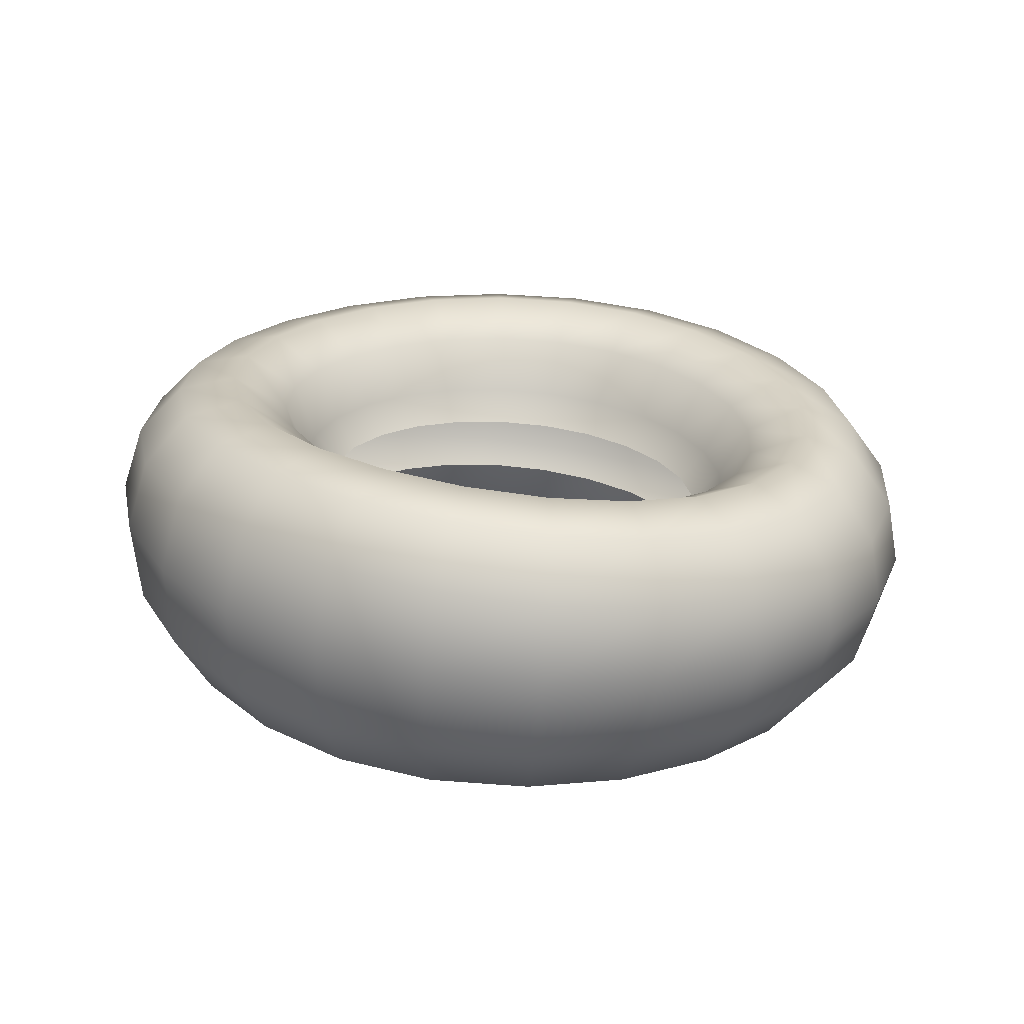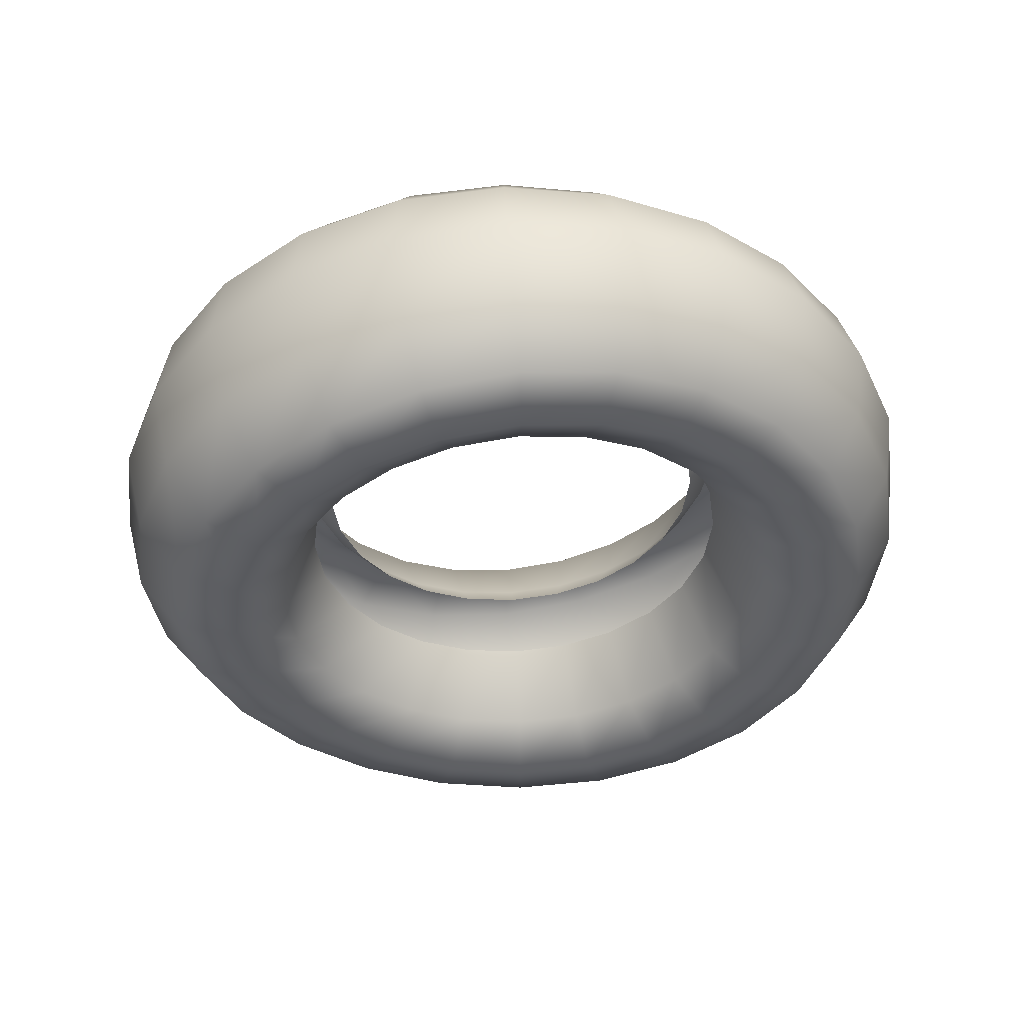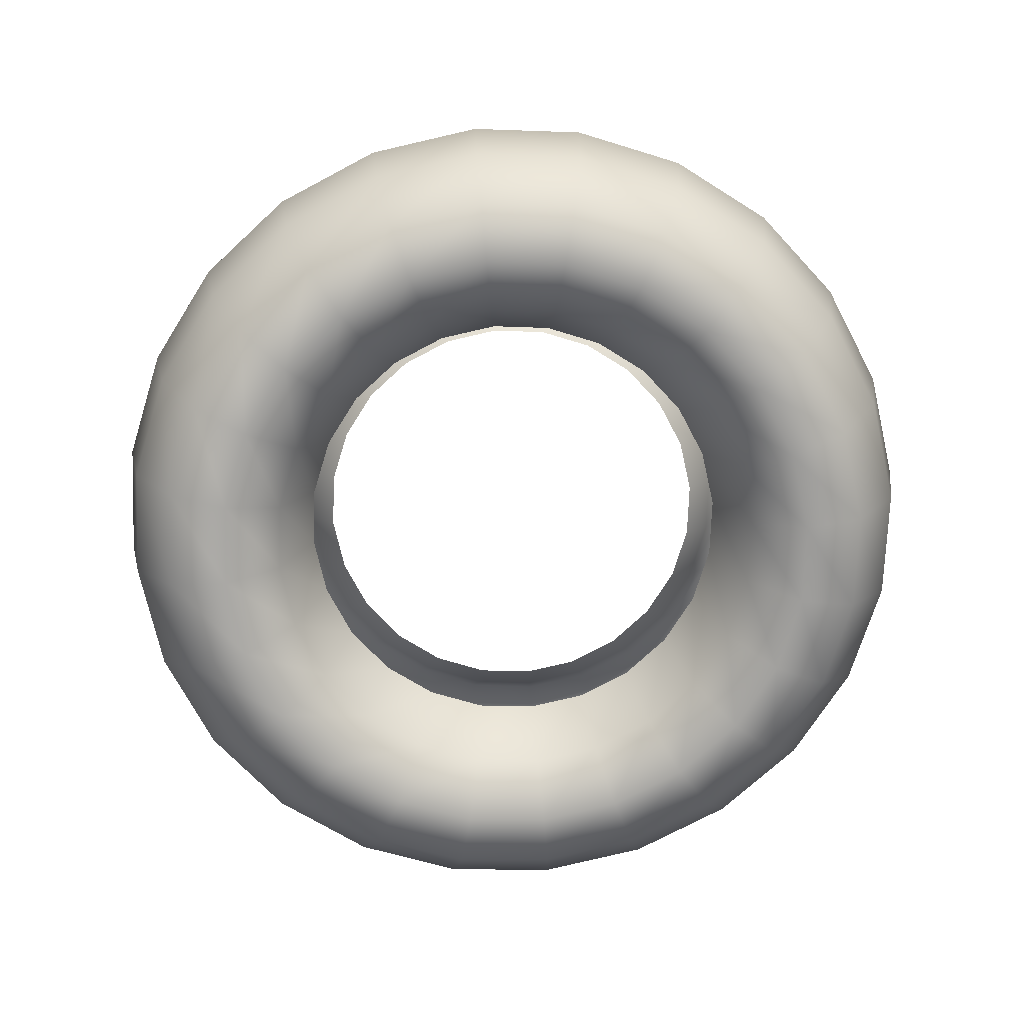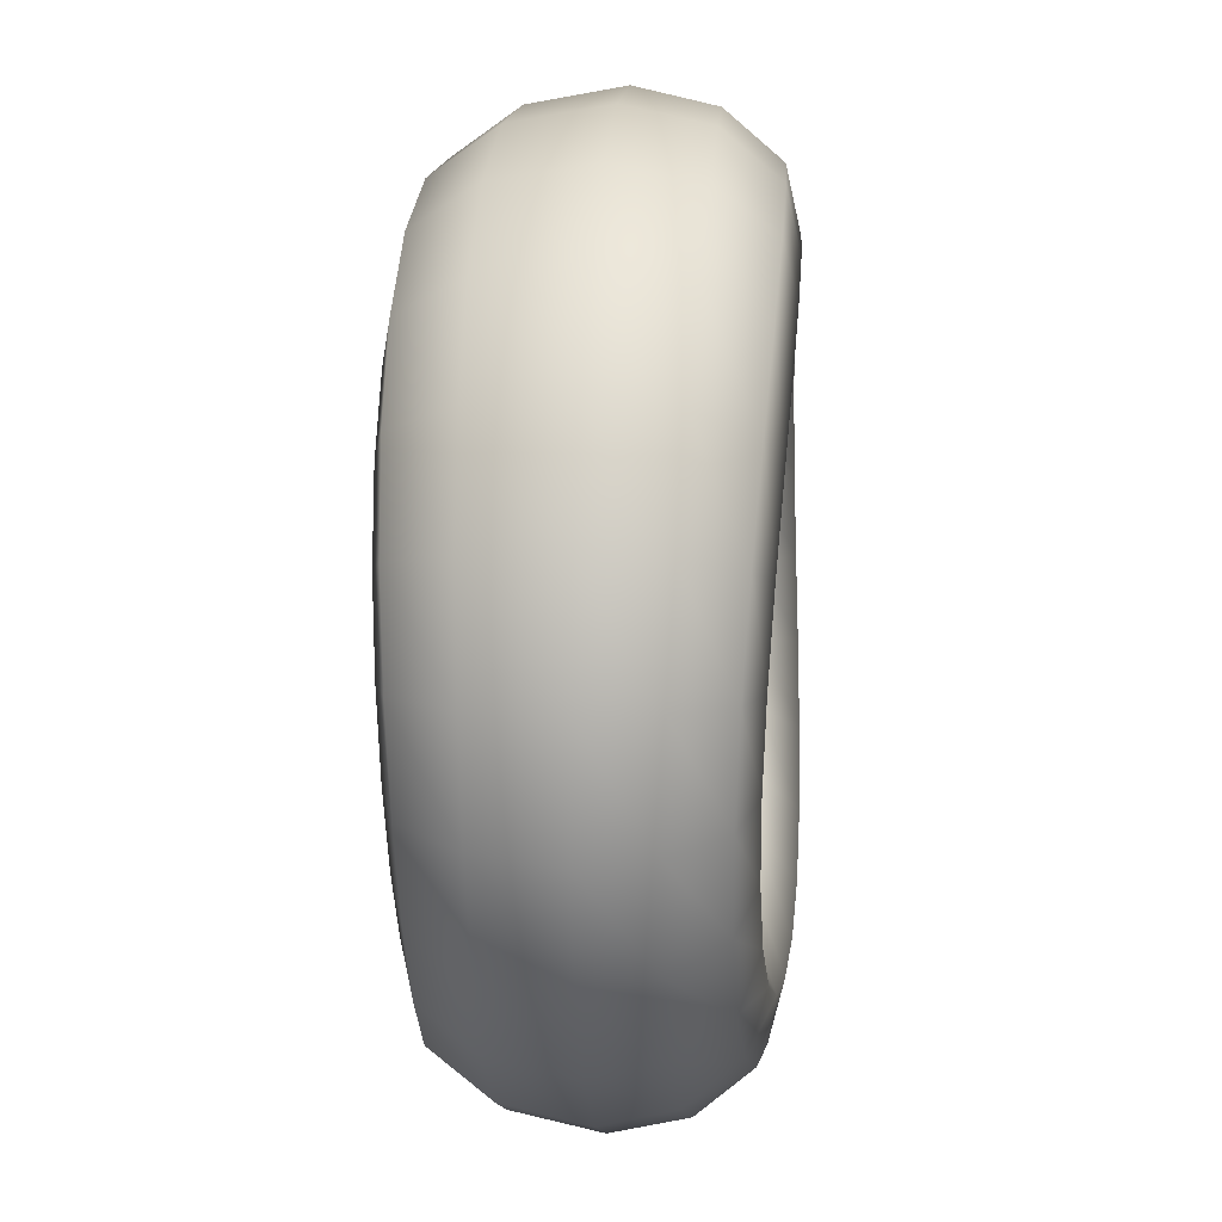
<metadata>
{"format":"obj","ext":"obj","renderer":"f3d","projection":"perspective","resolution":1024,"background":"white","views":[{"elev":21.2,"azim":116.0,"up":"+Y"},{"elev":-35.7,"azim":-44.5,"up":"+Y"},{"elev":-77.4,"azim":-159.6,"up":"+Y"},{"elev":-50.2,"azim":92.2,"up":"+Z"}]}
</metadata>
<code>
g Tyre_3
v -1.256 3.521 -1.388
v -1.25 3.434 -1.358
v -1.406 3.436 -1.338
v -1.406 3.522 -1.369
v -1.562 3.434 -1.358
v -1.116 3.52 -1.446
v -1.105 3.429 -1.418
v -1.556 3.521 -1.388
v -1.708 3.429 -1.418
v -0.9965 3.517 -1.538
v -0.9798 3.42 -1.514
v -1.696 3.52 -1.446
v -1.833 3.42 -1.514
v -0.9044 3.511 -1.658
v -0.884 3.409 -1.638
v -1.816 3.517 -1.538
v -1.928 3.409 -1.638
v -0.8465 3.503 -1.798
v -0.8237 3.396 -1.783
v -1.908 3.511 -1.658
v -1.989 3.396 -1.783
v -0.8267 3.492 -1.948
v -0.8032 3.382 -1.938
v -1.966 3.503 -1.798
v -2.009 3.382 -1.938
v -0.8465 3.477 -2.098
v -0.8237 3.369 -2.094
v -1.986 3.492 -1.948
v -1.989 3.369 -2.094
v -0.9044 3.461 -2.237
v -0.884 3.356 -2.239
v -1.966 3.477 -2.098
v -1.928 3.356 -2.239
v -0.9965 3.445 -2.357
v -0.9798 3.345 -2.363
v -1.908 3.461 -2.237
v -1.833 3.345 -2.363
v -1.116 3.432 -2.448
v -1.105 3.337 -2.459
v -1.816 3.445 -2.357
v -1.708 3.337 -2.459
v -1.256 3.423 -2.504
v -1.25 3.332 -2.519
v -1.696 3.432 -2.448
v -1.562 3.332 -2.519
v -1.406 3.421 -2.524
v -1.406 3.33 -2.539
v -1.556 3.423 -2.504
v -1.148 3.505 -2.404
v -1.273 3.496 -2.454
v -1.406 3.492 -2.471
v -1.54 3.496 -2.454
v -1.664 3.505 -2.404
v -1.771 3.519 -2.323
v -1.041 3.519 -2.323
v -1.853 3.536 -2.215
v -0.9591 3.536 -2.215
v -1.905 3.553 -2.089
v -0.9075 3.553 -2.089
v -1.922 3.567 -1.955
v -0.8899 3.567 -1.955
v -1.905 3.576 -1.82
v -0.9075 3.576 -1.82
v -1.853 3.582 -1.692
v -0.9591 3.582 -1.692
v -1.771 3.584 -1.584
v -1.041 3.584 -1.584
v -1.664 3.584 -1.501
v -1.148 3.584 -1.501
v -1.54 3.584 -1.451
v -1.273 3.584 -1.451
v -1.406 3.584 -1.433
v -1.031 3.598 -1.735
v -1.1 3.6 -1.643
v -1.189 3.601 -1.573
v -1.294 3.601 -1.529
v -1.406 3.601 -1.515
v -1.518 3.601 -1.529
v -0.9875 3.592 -1.843
v -1.623 3.601 -1.573
v -0.9727 3.584 -1.956
v -1.713 3.6 -1.643
v -0.9875 3.573 -2.069
v -1.782 3.598 -1.735
v -1.031 3.559 -2.176
v -1.825 3.592 -1.843
v -1.1 3.545 -2.267
v -1.84 3.584 -1.956
v -1.189 3.534 -2.337
v -1.825 3.573 -2.069
v -1.294 3.526 -2.379
v -1.782 3.559 -2.176
v -1.406 3.523 -2.394
v -1.713 3.545 -2.267
v -1.518 3.526 -2.379
v -1.623 3.534 -2.337
v -1.314 3.493 -2.298
v -1.406 3.491 -2.31
v -1.499 3.493 -2.298
v -1.585 3.498 -2.263
v -1.659 3.506 -2.206
v -1.716 3.516 -2.131
v -1.227 3.498 -2.263
v -1.751 3.526 -2.044
v -1.153 3.506 -2.206
v -1.764 3.535 -1.952
v -1.097 3.516 -2.131
v -1.751 3.542 -1.859
v -1.061 3.526 -2.044
v -1.716 3.547 -1.772
v -1.049 3.535 -1.952
v -1.659 3.551 -1.697
v -1.061 3.542 -1.859
v -1.585 3.553 -1.639
v -1.097 3.547 -1.772
v -1.499 3.554 -1.603
v -1.153 3.551 -1.697
v -1.406 3.554 -1.591
v -1.227 3.553 -1.639
v -1.314 3.554 -1.603
v -1.094 3.46 -1.861
v -1.127 3.466 -1.784
v -1.178 3.471 -1.717
v -1.245 3.474 -1.665
v -1.323 3.476 -1.633
v -1.406 3.477 -1.622
v -1.083 3.453 -1.945
v -1.49 3.476 -1.633
v -1.094 3.446 -2.028
v -1.568 3.474 -1.665
v -1.127 3.438 -2.106
v -1.635 3.471 -1.717
v -1.178 3.431 -2.172
v -1.686 3.466 -1.784
v -1.245 3.425 -2.223
v -1.718 3.46 -1.861
v -1.323 3.422 -2.255
v -1.729 3.453 -1.945
v -1.406 3.42 -2.266
v -1.718 3.446 -2.028
v -1.49 3.422 -2.255
v -1.686 3.438 -2.106
v -1.568 3.425 -2.223
v -1.635 3.431 -2.172
v -1.332 3.383 -2.216
v -1.406 3.382 -2.226
v -1.263 3.386 -2.188
v -1.48 3.383 -2.216
v -1.549 3.386 -2.188
v -1.204 3.39 -2.142
v -1.609 3.39 -2.142
v -1.654 3.395 -2.083
v -1.158 3.395 -2.083
v -1.683 3.402 -2.015
v -1.13 3.402 -2.015
v -1.692 3.408 -1.941
v -1.12 3.408 -1.941
v -1.683 3.415 -1.867
v -1.13 3.415 -1.867
v -1.654 3.421 -1.798
v -1.158 3.421 -1.798
v -1.609 3.425 -1.739
v -1.204 3.425 -1.739
v -1.549 3.429 -1.694
v -1.263 3.429 -1.694
v -1.48 3.431 -1.665
v -1.332 3.431 -1.665
v -1.406 3.432 -1.655
v -1.314 3.245 -1.576
v -1.325 3.347 -1.632
v -1.406 3.349 -1.622
v -1.406 3.247 -1.564
v -1.487 3.347 -1.632
v -1.227 3.24 -1.612
v -1.25 3.344 -1.663
v -1.499 3.245 -1.576
v -1.562 3.344 -1.663
v -1.153 3.232 -1.669
v -1.185 3.339 -1.713
v -1.585 3.24 -1.612
v -1.627 3.339 -1.713
v -1.097 3.223 -1.743
v -1.136 3.332 -1.777
v -1.659 3.232 -1.669
v -1.677 3.332 -1.777
v -1.061 3.213 -1.83
v -1.105 3.325 -1.852
v -1.716 3.223 -1.743
v -1.708 3.325 -1.852
v -1.049 3.204 -1.923
v -1.094 3.318 -1.933
v -1.751 3.213 -1.83
v -1.718 3.318 -1.933
v -1.061 3.197 -2.016
v -1.105 3.311 -2.013
v -1.764 3.204 -1.923
v -1.708 3.311 -2.013
v -1.097 3.191 -2.103
v -1.136 3.305 -2.088
v -1.751 3.197 -2.016
v -1.677 3.305 -2.088
v -1.153 3.188 -2.178
v -1.185 3.3 -2.153
v -1.716 3.191 -2.103
v -1.627 3.3 -2.153
v -1.227 3.186 -2.235
v -1.25 3.297 -2.203
v -1.659 3.188 -2.178
v -1.562 3.297 -2.203
v -1.314 3.184 -2.271
v -1.325 3.295 -2.234
v -1.585 3.186 -2.235
v -1.487 3.295 -2.234
v -1.406 3.184 -2.284
v -1.406 3.294 -2.244
v -1.499 3.184 -2.271
v -1.189 3.133 -2.301
v -1.294 3.133 -2.345
v -1.406 3.133 -2.359
v -1.518 3.133 -2.345
v -1.623 3.133 -2.301
v -1.713 3.134 -2.231
v -1.1 3.134 -2.231
v -1.782 3.137 -2.139
v -1.031 3.137 -2.139
v -1.825 3.142 -2.031
v -0.9875 3.142 -2.031
v -1.84 3.15 -1.918
v -0.9727 3.15 -1.918
v -1.825 3.162 -1.805
v -0.9875 3.162 -1.805
v -1.782 3.175 -1.698
v -1.031 3.175 -1.698
v -1.713 3.189 -1.607
v -1.1 3.189 -1.607
v -1.623 3.2 -1.538
v -1.189 3.2 -1.538
v -1.518 3.208 -1.495
v -1.294 3.208 -1.495
v -1.406 3.21 -1.481
v -0.9591 3.199 -1.659
v -1.041 3.215 -1.551
v -1.148 3.229 -1.47
v -1.273 3.238 -1.42
v -1.406 3.242 -1.404
v -1.54 3.238 -1.42
v -0.9075 3.182 -1.785
v -1.664 3.229 -1.47
v -0.8899 3.168 -1.92
v -1.771 3.215 -1.551
v -0.9075 3.158 -2.054
v -1.853 3.199 -1.659
v -0.9591 3.153 -2.182
v -1.905 3.182 -1.785
v -1.041 3.15 -2.29
v -1.922 3.168 -1.92
v -1.148 3.15 -2.373
v -1.905 3.158 -2.054
v -1.273 3.15 -2.424
v -1.853 3.153 -2.182
v -1.406 3.151 -2.441
v -1.771 3.15 -2.29
v -1.54 3.15 -2.424
v -1.664 3.15 -2.373
v -1.256 3.226 -2.487
v -1.406 3.226 -2.507
v -1.556 3.226 -2.487
v -1.696 3.228 -2.43
v -1.816 3.231 -2.338
v -1.908 3.236 -2.218
v -1.116 3.228 -2.43
v -1.966 3.244 -2.077
v -0.9965 3.231 -2.338
v -1.986 3.255 -1.927
v -0.9044 3.236 -2.218
v -1.966 3.27 -1.778
v -0.8465 3.244 -2.077
v -1.908 3.287 -1.638
v -0.8267 3.255 -1.927
v -1.816 3.303 -1.519
v -0.8465 3.27 -1.778
v -1.696 3.316 -1.428
v -0.9044 3.287 -1.638
v -1.556 3.324 -1.371
v -0.9965 3.303 -1.519
v -1.406 3.327 -1.352
v -1.116 3.316 -1.428
v -1.256 3.324 -1.371
v -0.8237 3.396 -1.783
v -0.884 3.409 -1.638
v -0.8032 3.382 -1.938
v -0.9798 3.42 -1.514
v -1.105 3.429 -1.418
v -0.8237 3.369 -2.094
v -1.25 3.434 -1.358
v -1.406 3.436 -1.338
v -0.884 3.356 -2.239
v -1.562 3.434 -1.358
v -0.9798 3.345 -2.363
v -1.708 3.429 -1.418
v -1.105 3.337 -2.459
v -1.833 3.42 -1.514
v -1.25 3.332 -2.519
v -1.928 3.409 -1.638
v -1.406 3.33 -2.539
v -1.989 3.396 -1.783
v -1.562 3.332 -2.519
v -2.009 3.382 -1.938
v -1.708 3.337 -2.459
v -1.989 3.369 -2.094
v -1.833 3.345 -2.363
v -1.928 3.356 -2.239
g Tyre_3_0
f 3 2 1
f 4 3 1
f 5 3 4
f 1 2 6
f 2 7 6
f 8 5 4
f 9 5 8
f 6 7 10
f 7 11 10
f 12 9 8
f 13 9 12
f 10 11 14
f 11 15 14
f 16 13 12
f 17 13 16
f 14 15 18
f 15 19 18
f 20 17 16
f 21 17 20
f 18 19 22
f 19 23 22
f 24 21 20
f 25 21 24
f 22 23 26
f 23 27 26
f 28 25 24
f 29 25 28
f 26 27 30
f 27 31 30
f 32 29 28
f 33 29 32
f 30 31 34
f 31 35 34
f 36 33 32
f 37 33 36
f 34 35 38
f 35 39 38
f 40 37 36
f 41 37 40
f 38 39 42
f 39 43 42
f 44 41 40
f 45 41 44
f 42 43 46
f 43 47 46
f 47 45 48
f 48 45 44
f 46 47 48
f 34 38 49
f 38 42 50
f 49 38 50
f 42 46 51
f 50 42 51
f 46 48 52
f 51 46 52
f 48 44 53
f 52 48 53
f 44 40 54
f 53 44 54
f 55 34 49
f 30 34 55
f 54 40 56
f 40 36 56
f 57 30 55
f 26 30 57
f 56 36 58
f 36 32 58
f 59 26 57
f 22 26 59
f 58 32 60
f 32 28 60
f 61 22 59
f 18 22 61
f 60 28 62
f 28 24 62
f 63 18 61
f 14 18 63
f 62 24 64
f 24 20 64
f 65 14 63
f 10 14 65
f 64 20 66
f 20 16 66
f 67 10 65
f 6 10 67
f 66 16 68
f 16 12 68
f 69 6 67
f 1 6 69
f 68 12 70
f 12 8 70
f 71 1 69
f 4 1 71
f 8 4 72
f 70 8 72
f 72 4 71
f 67 65 73
f 69 67 74
f 74 67 73
f 71 69 75
f 75 69 74
f 72 71 76
f 76 71 75
f 70 72 77
f 77 72 76
f 68 70 78
f 78 70 77
f 73 65 79
f 65 63 79
f 80 68 78
f 66 68 80
f 79 63 81
f 63 61 81
f 82 66 80
f 64 66 82
f 81 61 83
f 61 59 83
f 84 64 82
f 62 64 84
f 83 59 85
f 59 57 85
f 86 62 84
f 60 62 86
f 85 57 87
f 57 55 87
f 88 60 86
f 58 60 88
f 87 55 89
f 55 49 89
f 90 58 88
f 56 58 90
f 89 49 91
f 49 50 91
f 92 56 90
f 54 56 92
f 91 50 93
f 50 51 93
f 94 54 92
f 53 54 94
f 93 51 95
f 51 52 95
f 52 53 96
f 96 53 94
f 95 52 96
f 89 91 97
f 91 93 98
f 97 91 98
f 93 95 99
f 98 93 99
f 95 96 100
f 99 95 100
f 96 94 101
f 100 96 101
f 94 92 102
f 101 94 102
f 103 89 97
f 87 89 103
f 102 92 104
f 92 90 104
f 105 87 103
f 85 87 105
f 104 90 106
f 90 88 106
f 107 85 105
f 83 85 107
f 106 88 108
f 88 86 108
f 109 83 107
f 81 83 109
f 108 86 110
f 86 84 110
f 111 81 109
f 79 81 111
f 110 84 112
f 84 82 112
f 113 79 111
f 73 79 113
f 112 82 114
f 82 80 114
f 115 73 113
f 74 73 115
f 114 80 116
f 80 78 116
f 117 74 115
f 75 74 117
f 116 78 118
f 78 77 118
f 119 75 117
f 76 75 119
f 77 76 120
f 118 77 120
f 120 76 119
f 115 113 121
f 117 115 122
f 122 115 121
f 119 117 123
f 123 117 122
f 120 119 124
f 124 119 123
f 118 120 125
f 125 120 124
f 116 118 126
f 126 118 125
f 121 113 127
f 113 111 127
f 128 116 126
f 114 116 128
f 127 111 129
f 111 109 129
f 130 114 128
f 112 114 130
f 129 109 131
f 109 107 131
f 132 112 130
f 110 112 132
f 131 107 133
f 107 105 133
f 134 110 132
f 108 110 134
f 133 105 135
f 105 103 135
f 136 108 134
f 106 108 136
f 135 103 137
f 103 97 137
f 138 106 136
f 104 106 138
f 137 97 139
f 97 98 139
f 140 104 138
f 102 104 140
f 139 98 141
f 98 99 141
f 142 102 140
f 101 102 142
f 141 99 143
f 99 100 143
f 100 101 144
f 144 101 142
f 143 100 144
f 145 137 139
f 146 145 139
f 146 139 141
f 145 147 137
f 148 146 141
f 148 141 143
f 147 135 137
f 149 148 143
f 149 143 144
f 147 150 135
f 151 149 144
f 151 144 142
f 150 133 135
f 152 151 142
f 150 153 133
f 152 142 140
f 153 131 133
f 154 152 140
f 153 155 131
f 154 140 138
f 155 129 131
f 156 154 138
f 155 157 129
f 156 138 136
f 157 127 129
f 158 156 136
f 157 159 127
f 158 136 134
f 159 121 127
f 160 158 134
f 159 161 121
f 160 134 132
f 161 122 121
f 162 160 132
f 161 163 122
f 162 132 130
f 163 123 122
f 164 162 130
f 163 165 123
f 164 130 128
f 165 124 123
f 166 164 128
f 165 167 124
f 166 128 126
f 167 125 124
f 168 166 126
f 168 126 125
f 167 168 125
f 171 170 169
f 172 171 169
f 173 171 172
f 169 170 174
f 170 175 174
f 176 173 172
f 177 173 176
f 174 175 178
f 175 179 178
f 180 177 176
f 181 177 180
f 178 179 182
f 179 183 182
f 184 181 180
f 185 181 184
f 182 183 186
f 183 187 186
f 188 185 184
f 189 185 188
f 186 187 190
f 187 191 190
f 192 189 188
f 193 189 192
f 190 191 194
f 191 195 194
f 196 193 192
f 197 193 196
f 194 195 198
f 195 199 198
f 200 197 196
f 201 197 200
f 198 199 202
f 199 203 202
f 204 201 200
f 205 201 204
f 202 203 206
f 203 207 206
f 208 205 204
f 209 205 208
f 206 207 210
f 207 211 210
f 212 209 208
f 213 209 212
f 210 211 214
f 211 215 214
f 215 213 216
f 216 213 212
f 214 215 216
f 202 206 217
f 206 210 218
f 217 206 218
f 210 214 219
f 218 210 219
f 214 216 220
f 219 214 220
f 216 212 221
f 220 216 221
f 212 208 222
f 221 212 222
f 223 202 217
f 198 202 223
f 222 208 224
f 208 204 224
f 225 198 223
f 194 198 225
f 224 204 226
f 204 200 226
f 227 194 225
f 190 194 227
f 226 200 228
f 200 196 228
f 229 190 227
f 186 190 229
f 228 196 230
f 196 192 230
f 231 186 229
f 182 186 231
f 230 192 232
f 192 188 232
f 233 182 231
f 178 182 233
f 232 188 234
f 188 184 234
f 235 178 233
f 174 178 235
f 234 184 236
f 184 180 236
f 237 174 235
f 169 174 237
f 236 180 238
f 180 176 238
f 239 169 237
f 172 169 239
f 176 172 240
f 238 176 240
f 240 172 239
f 235 233 241
f 237 235 242
f 242 235 241
f 239 237 243
f 243 237 242
f 240 239 244
f 244 239 243
f 238 240 245
f 245 240 244
f 236 238 246
f 246 238 245
f 241 233 247
f 233 231 247
f 248 236 246
f 234 236 248
f 247 231 249
f 231 229 249
f 250 234 248
f 232 234 250
f 249 229 251
f 229 227 251
f 252 232 250
f 230 232 252
f 251 227 253
f 227 225 253
f 254 230 252
f 228 230 254
f 253 225 255
f 225 223 255
f 256 228 254
f 226 228 256
f 255 223 257
f 223 217 257
f 258 226 256
f 224 226 258
f 257 217 259
f 217 218 259
f 260 224 258
f 222 224 260
f 259 218 261
f 218 219 261
f 262 222 260
f 221 222 262
f 261 219 263
f 219 220 263
f 220 221 264
f 264 221 262
f 263 220 264
f 257 259 265
f 259 261 266
f 265 259 266
f 261 263 267
f 266 261 267
f 263 264 268
f 267 263 268
f 264 262 269
f 268 264 269
f 262 260 270
f 269 262 270
f 271 257 265
f 255 257 271
f 270 260 272
f 260 258 272
f 273 255 271
f 253 255 273
f 272 258 274
f 258 256 274
f 275 253 273
f 251 253 275
f 274 256 276
f 256 254 276
f 277 251 275
f 249 251 277
f 276 254 278
f 254 252 278
f 279 249 277
f 247 249 279
f 278 252 280
f 252 250 280
f 281 247 279
f 241 247 281
f 280 250 282
f 250 248 282
f 283 241 281
f 242 241 283
f 282 248 284
f 248 246 284
f 285 242 283
f 243 242 285
f 284 246 286
f 246 245 286
f 287 243 285
f 244 243 287
f 245 244 288
f 286 245 288
f 288 244 287
f 283 281 289
f 290 283 289
f 285 283 290
f 289 281 291
f 292 285 290
f 287 285 292
f 281 279 291
f 293 287 292
f 288 287 293
f 291 279 294
f 295 288 293
f 286 288 295
f 279 277 294
f 296 286 295
f 294 277 297
f 284 286 296
f 277 275 297
f 298 284 296
f 297 275 299
f 282 284 298
f 275 273 299
f 300 282 298
f 299 273 301
f 280 282 300
f 273 271 301
f 302 280 300
f 301 271 303
f 278 280 302
f 271 265 303
f 304 278 302
f 303 265 305
f 276 278 304
f 265 266 305
f 306 276 304
f 305 266 307
f 274 276 306
f 266 267 307
f 308 274 306
f 307 267 309
f 272 274 308
f 267 268 309
f 310 272 308
f 309 268 311
f 270 272 310
f 268 269 311
f 312 270 310
f 311 269 312
f 269 270 312

</code>
